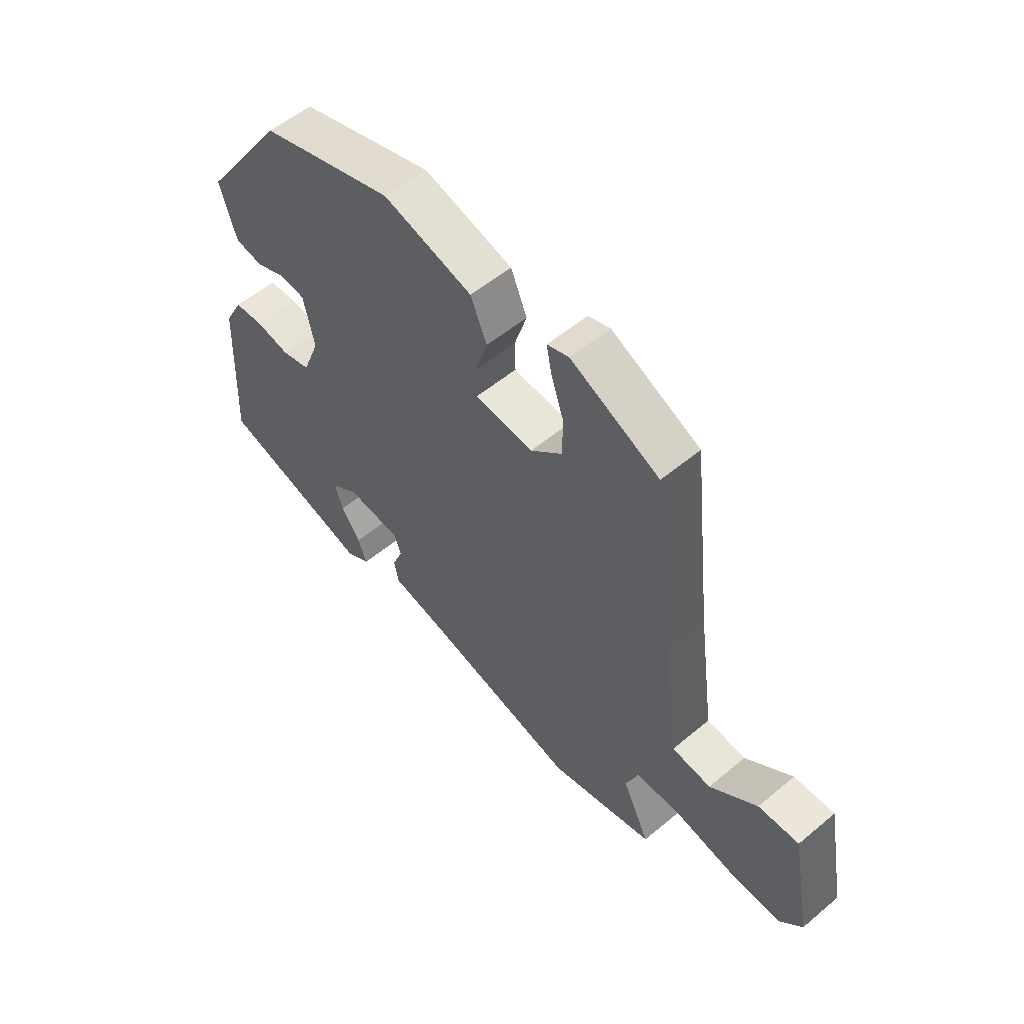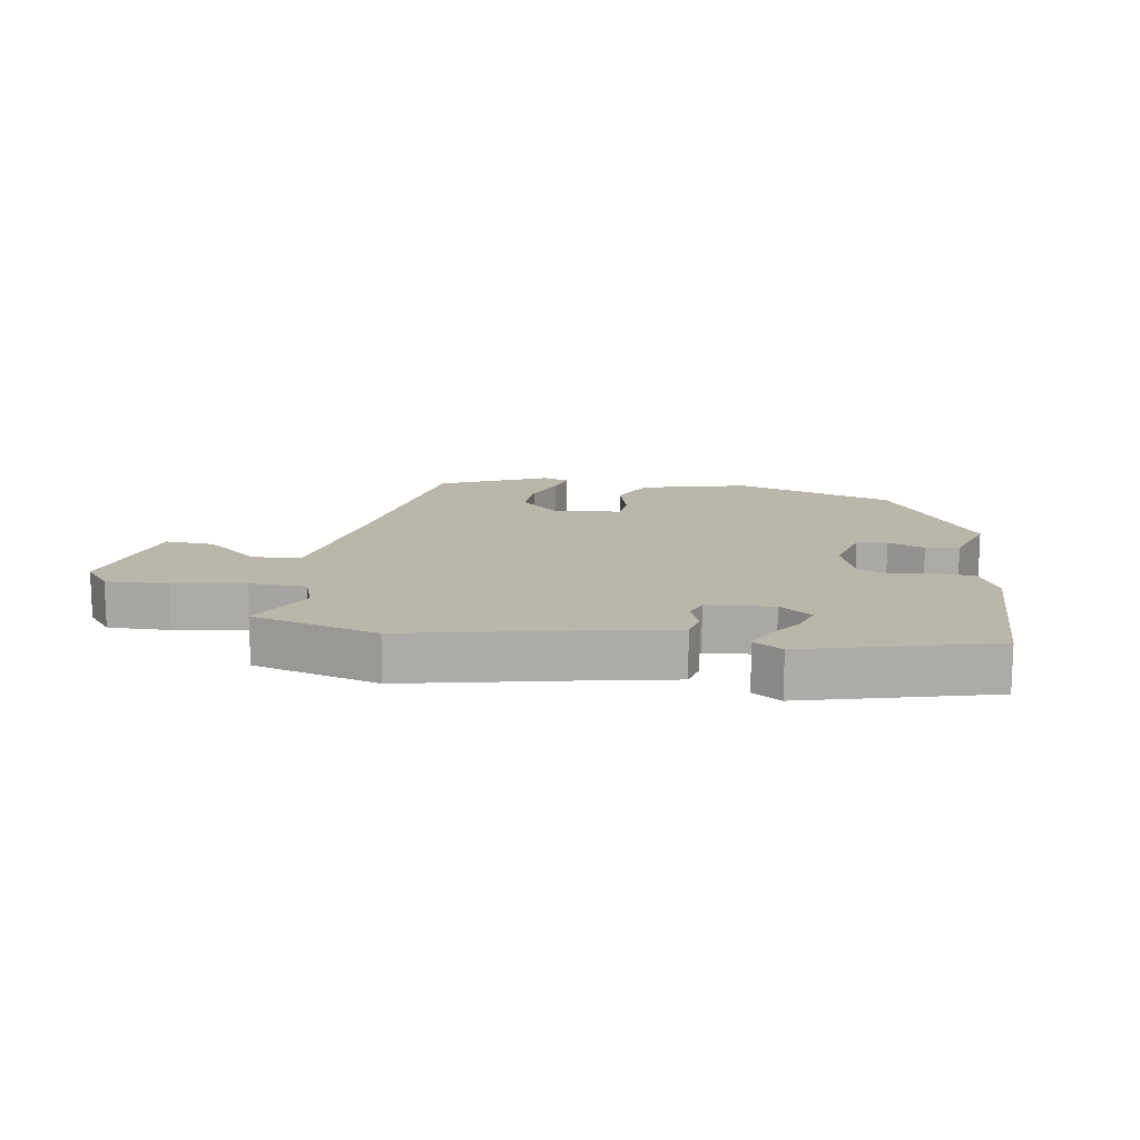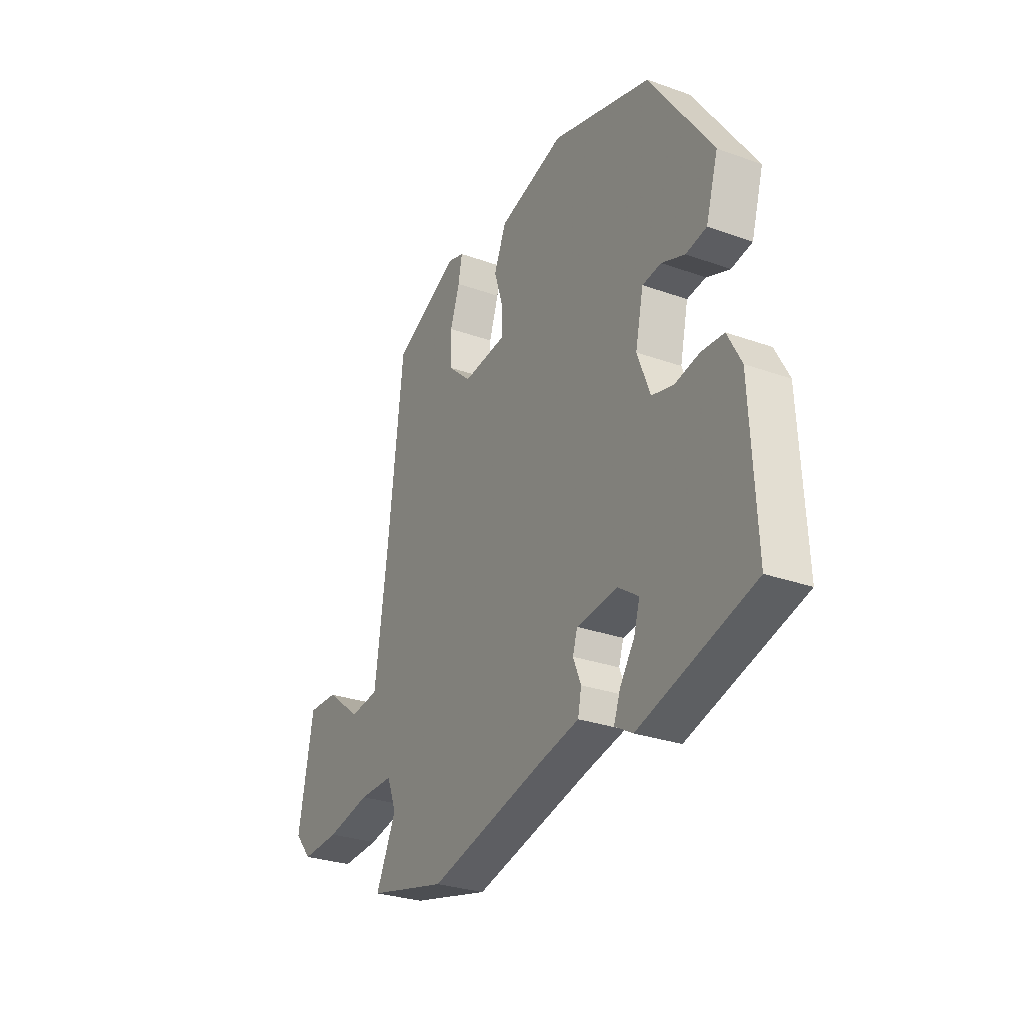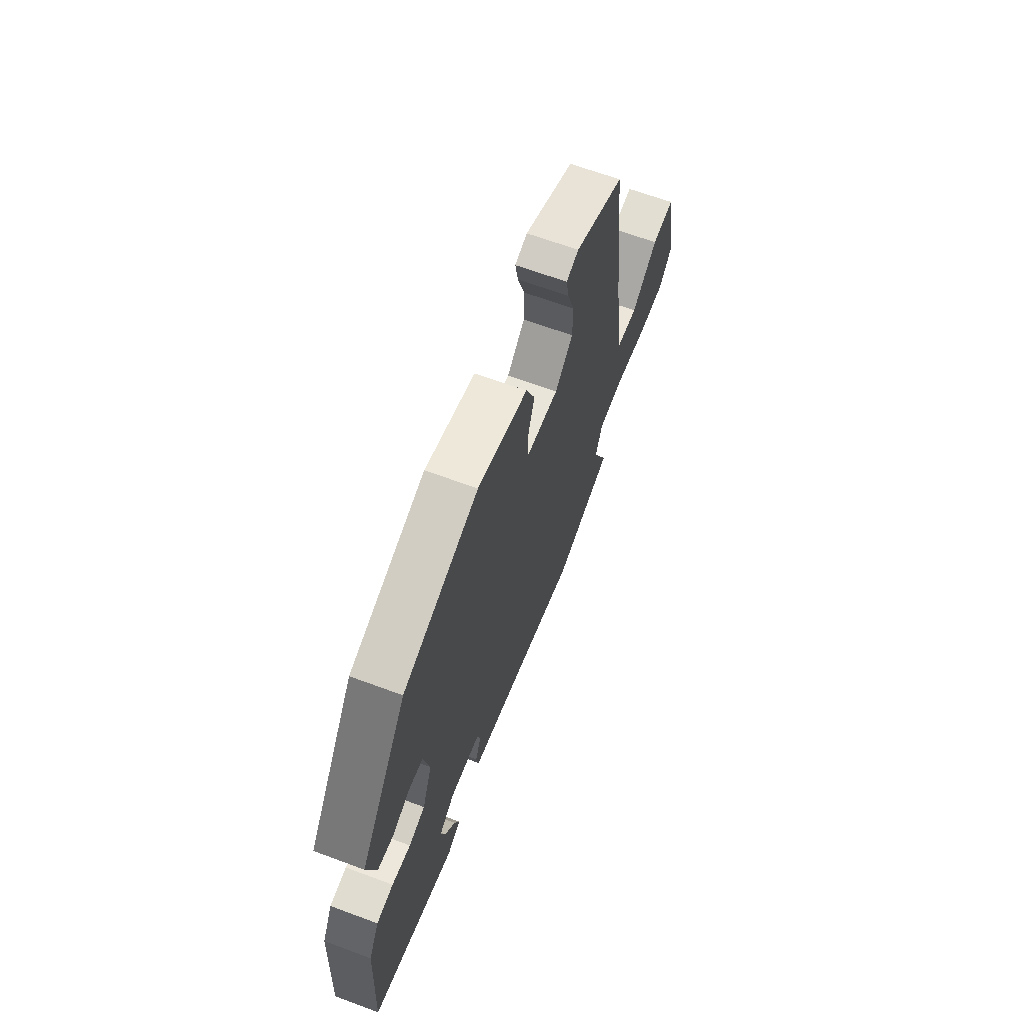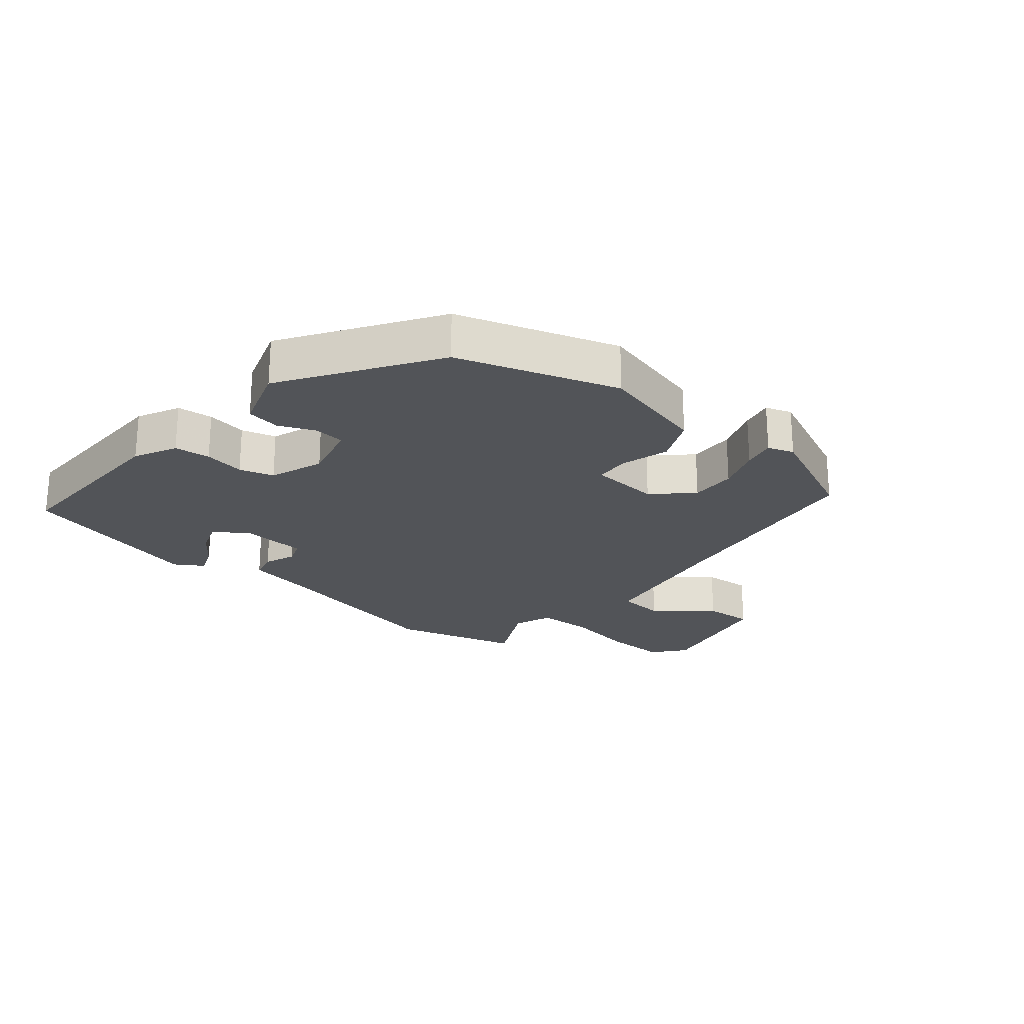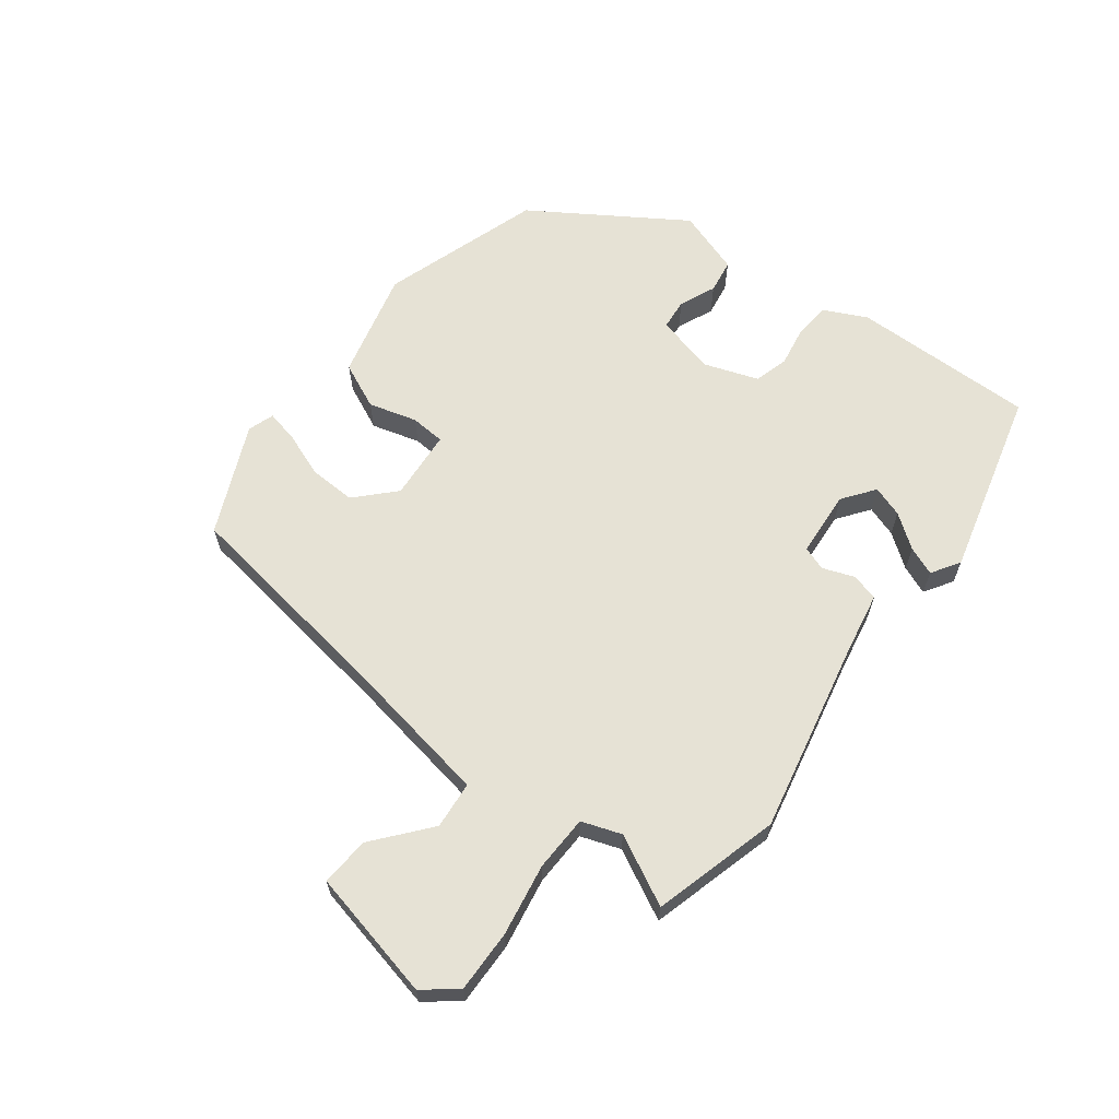
<metadata>
{"format":"obj","ext":"obj","renderer":"f3d","projection":"perspective","resolution":1024,"background":"white","views":[{"elev":55.2,"azim":48.7,"up":"+Z"},{"elev":14.0,"azim":-169.1,"up":"+Y"},{"elev":-28.9,"azim":-118.1,"up":"+Z"},{"elev":65.4,"azim":-69.5,"up":"+Z"},{"elev":-23.0,"azim":-38.2,"up":"+Y"},{"elev":64.0,"azim":129.1,"up":"+Y"}]}
</metadata>
<code>
v 0.482 0.07 0.43
v 0.523 0.07 0.074
v 0.555 0.07 -0.156
v 0.63 0.07 -0.165
v 0.72 0.07 -0.095
v 0.798 0.07 -0.092
v 0.837 0.07 -0.299
v 0.793 0.07 -0.35
v 0.695 0.07 -0.345
v 0.582 0.07 -0.322
v 0.493 0.07 -0.322
v 0.469 0.07 -0.384
v 0.521 0.07 -0.495
v 0.319 0.07 -0.544
v 0.019 0.07 -0.47
v -0.081 0.07 -0.448
v -0.09 0.07 -0.404
v -0.07 0.07 -0.355
v -0.082 0.07 -0.317
v -0.187 0.07 -0.306
v -0.239 0.07 -0.342
v -0.224 0.07 -0.392
v -0.187 0.07 -0.446
v -0.17 0.07 -0.492
v -0.216 0.07 -0.519
v -0.508 0.07 -0.433
v -0.494 0.07 -0.142
v -0.459 0.07 -0.076
v -0.402 0.07 -0.072
v -0.338 0.07 -0.085
v -0.283 0.07 -0.071
v -0.25 0.07 0.014
v -0.271 0.07 0.109
v -0.319 0.07 0.115
v -0.378 0.07 0.092
v -0.431 0.07 0.102
v -0.462 0.07 0.206
v -0.302 0.07 0.437
v -0.047 0.07 0.512
v 0.123 0.07 0.464
v 0.154 0.07 0.39
v 0.13 0.07 0.314
v 0.132 0.07 0.259
v 0.243 0.07 0.247
v 0.304 0.07 0.302
v 0.304 0.07 0.375
v 0.28 0.07 0.447
v 0.27 0.07 0.499
v 0.312 0.07 0.512
v 0.482 0 0.43
v 0.523 0 0.074
v 0.555 0 -0.156
v 0.63 0 -0.165
v 0.72 0 -0.095
v 0.798 0 -0.092
v 0.837 0 -0.299
v 0.793 0 -0.35
v 0.695 0 -0.345
v 0.582 0 -0.322
v 0.493 0 -0.322
v 0.469 0 -0.384
v 0.521 0 -0.495
v 0.319 0 -0.544
v 0.019 0 -0.47
v -0.081 0 -0.448
v -0.09 0 -0.404
v -0.07 0 -0.355
v -0.082 0 -0.317
v -0.187 0 -0.306
v -0.239 0 -0.342
v -0.224 0 -0.392
v -0.187 0 -0.446
v -0.17 0 -0.492
v -0.216 0 -0.519
v -0.508 0 -0.433
v -0.494 0 -0.142
v -0.459 0 -0.076
v -0.402 0 -0.072
v -0.338 0 -0.085
v -0.283 0 -0.071
v -0.25 0 0.014
v -0.271 0 0.109
v -0.319 0 0.115
v -0.378 0 0.092
v -0.431 0 0.102
v -0.462 0 0.206
v -0.302 0 0.437
v -0.047 0 0.512
v 0.123 0 0.464
v 0.154 0 0.39
v 0.13 0 0.314
v 0.132 0 0.259
v 0.243 0 0.247
v 0.304 0 0.302
v 0.304 0 0.375
v 0.28 0 0.447
v 0.27 0 0.499
v 0.312 0 0.512
f 49 1 2
f 48 49 2
f 47 48 2
f 46 47 2
f 45 46 2 3
f 44 45 3
f 43 44 3
f 40 41 42
f 39 40 42
f 38 39 42
f 37 38 42
f 36 37 42
f 35 36 42
f 34 35 42
f 33 34 42 43
f 32 33 43 3
f 28 29 30
f 27 28 30
f 26 27 30
f 25 26 30
f 25 30 31
f 22 23 24 25
f 21 22 25
f 21 25 31
f 20 21 31 32
f 15 16 17 18
f 15 18 19
f 14 15 19
f 13 14 19
f 12 13 19
f 11 12 19
f 20 32 3
f 19 20 3
f 11 19 3
f 10 11 3
f 8 9 10
f 7 8 10
f 6 7 10
f 5 6 10
f 4 5 10
f 3 4 10
f 51 50 98
f 51 98 97
f 51 97 96
f 51 96 95
f 52 51 95 94
f 52 94 93
f 52 93 92
f 91 90 89
f 91 89 88
f 91 88 87
f 91 87 86
f 91 86 85
f 91 85 84
f 91 84 83
f 92 91 83 82
f 52 92 82 81
f 79 78 77
f 79 77 76
f 79 76 75
f 79 75 74
f 80 79 74
f 74 73 72 71
f 74 71 70
f 80 74 70
f 81 80 70 69
f 67 66 65 64
f 68 67 64
f 68 64 63
f 68 63 62
f 68 62 61
f 68 61 60
f 52 81 69
f 52 69 68
f 52 68 60
f 52 60 59
f 59 58 57
f 59 57 56
f 59 56 55
f 59 55 54
f 59 54 53
f 59 53 52
f 1 50 51 2
f 2 51 52 3
f 3 52 53 4
f 4 53 54 5
f 5 54 55 6
f 6 55 56 7
f 7 56 57 8
f 8 57 58 9
f 9 58 59 10
f 10 59 60 11
f 11 60 61 12
f 12 61 62 13
f 13 62 63 14
f 14 63 64 15
f 15 64 65 16
f 16 65 66 17
f 17 66 67 18
f 18 67 68 19
f 19 68 69 20
f 20 69 70 21
f 21 70 71 22
f 22 71 72 23
f 23 72 73 24
f 24 73 74 25
f 25 74 75 26
f 26 75 76 27
f 27 76 77 28
f 28 77 78 29
f 29 78 79 30
f 30 79 80 31
f 31 80 81 32
f 32 81 82 33
f 33 82 83 34
f 34 83 84 35
f 35 84 85 36
f 36 85 86 37
f 37 86 87 38
f 38 87 88 39
f 39 88 89 40
f 40 89 90 41
f 41 90 91 42
f 42 91 92 43
f 43 92 93 44
f 44 93 94 45
f 45 94 95 46
f 46 95 96 47
f 47 96 97 48
f 48 97 98 49
f 49 98 50 1

</code>
